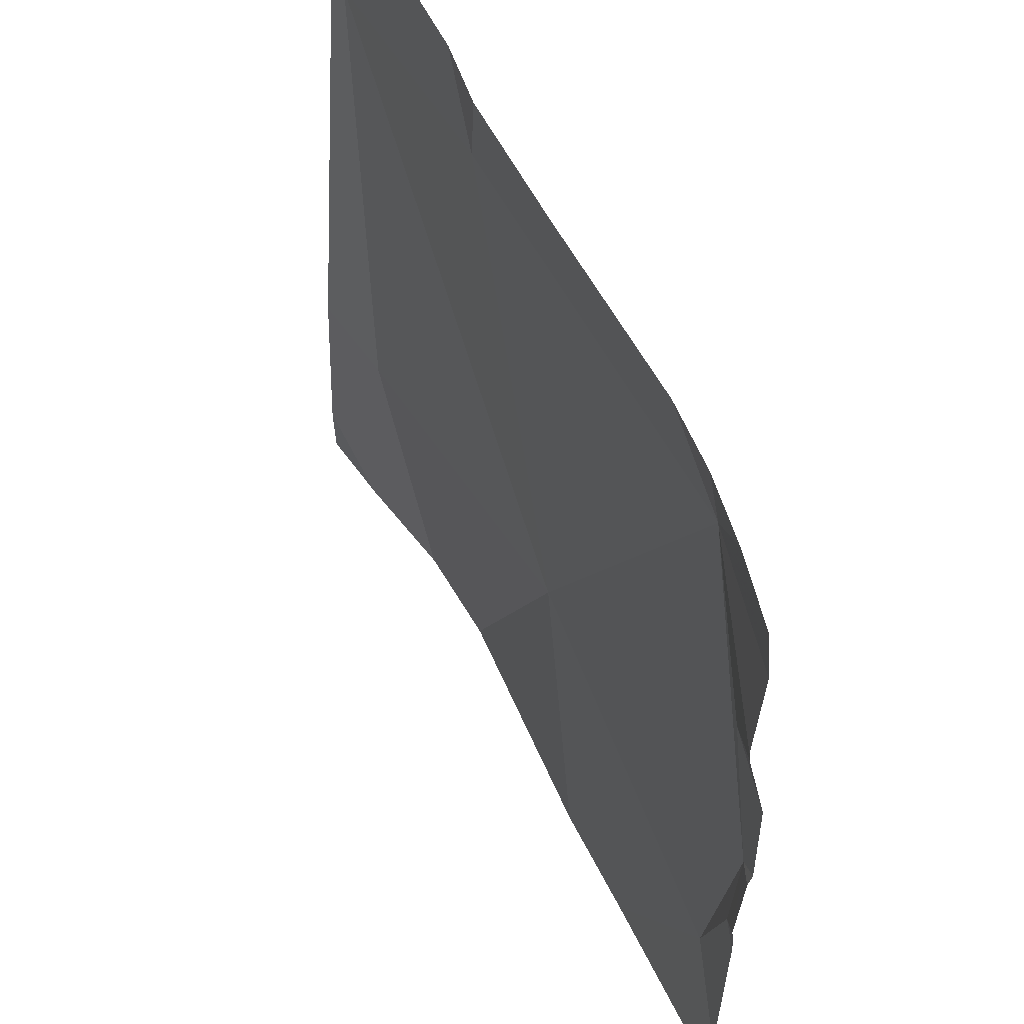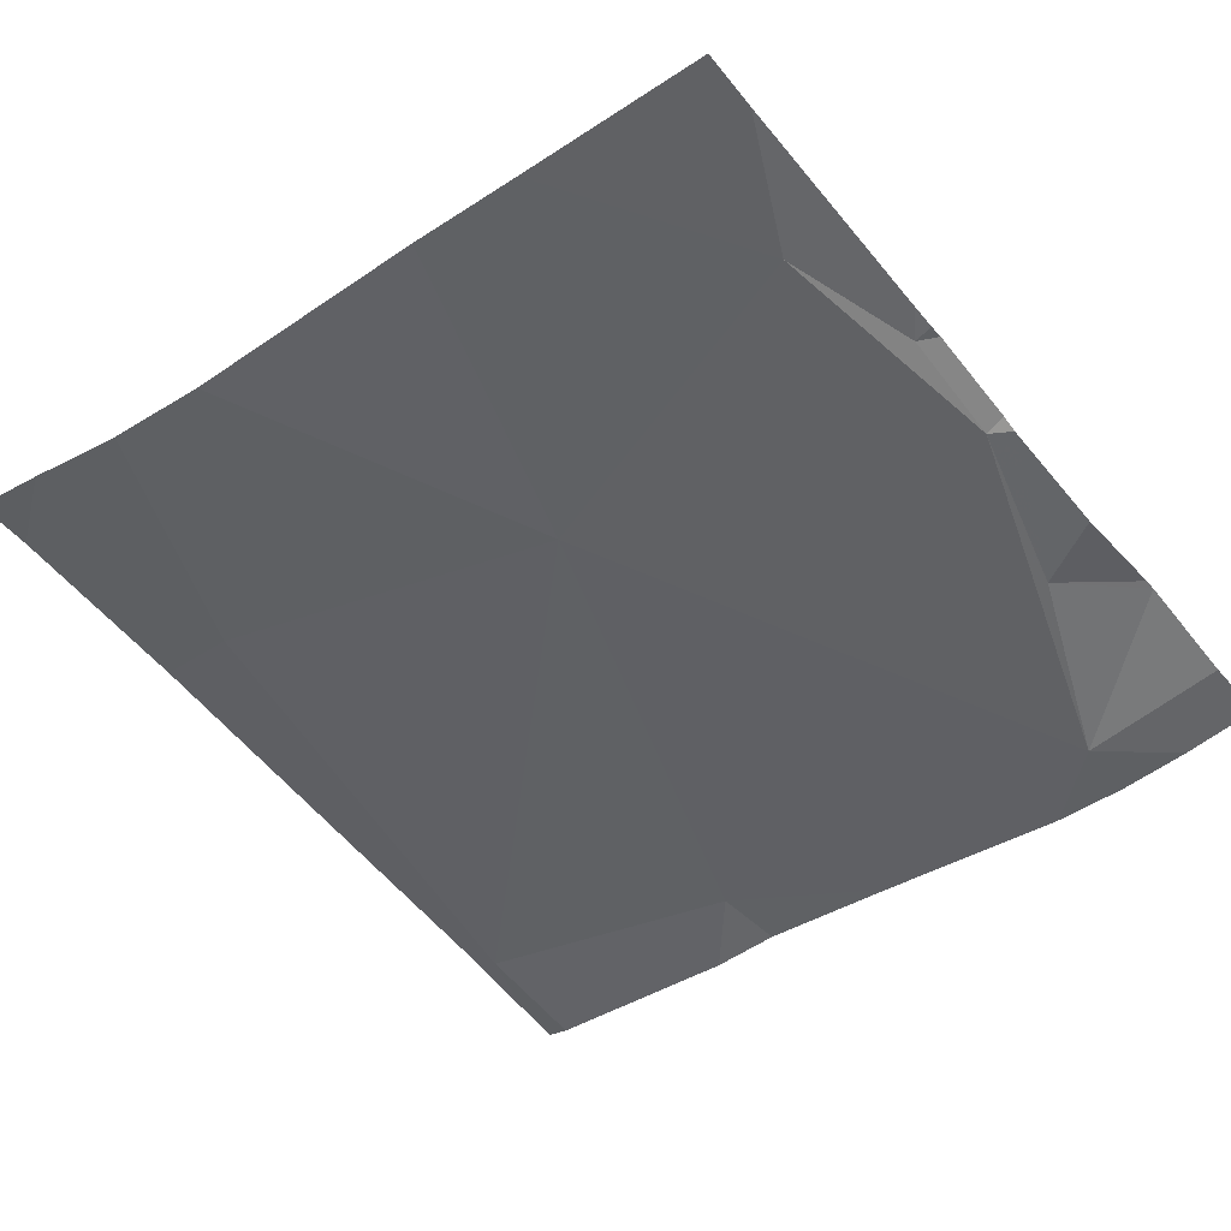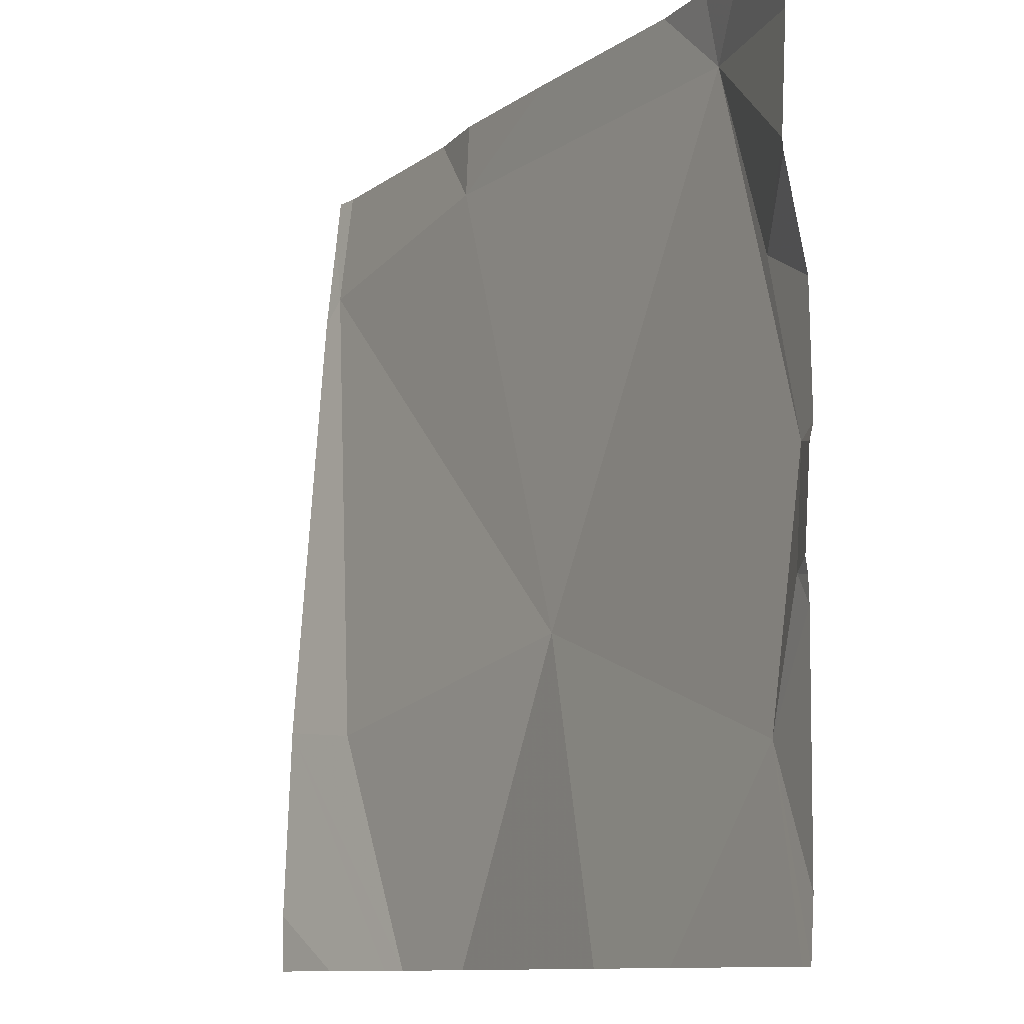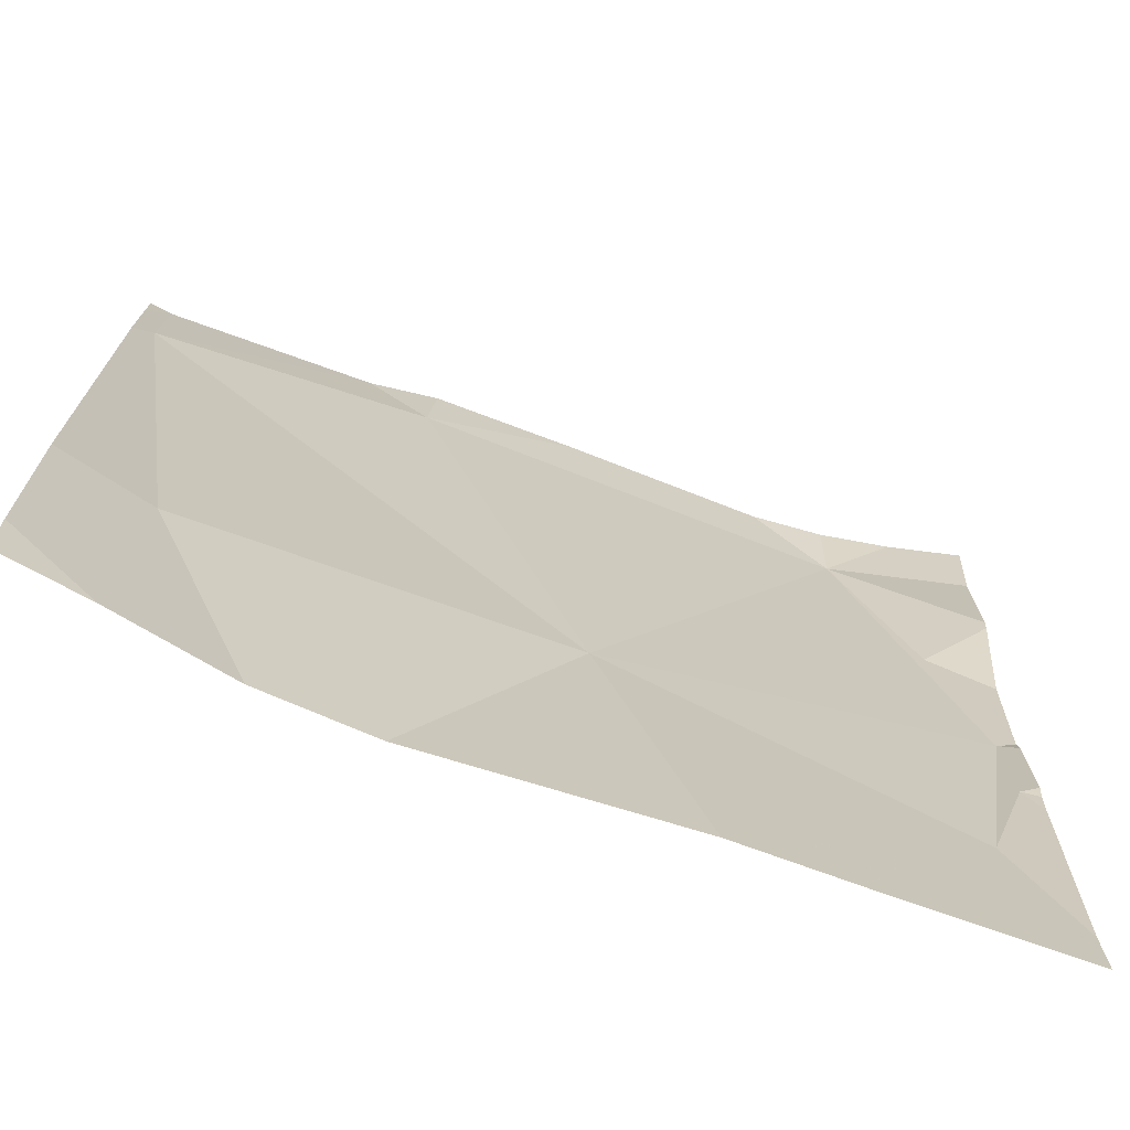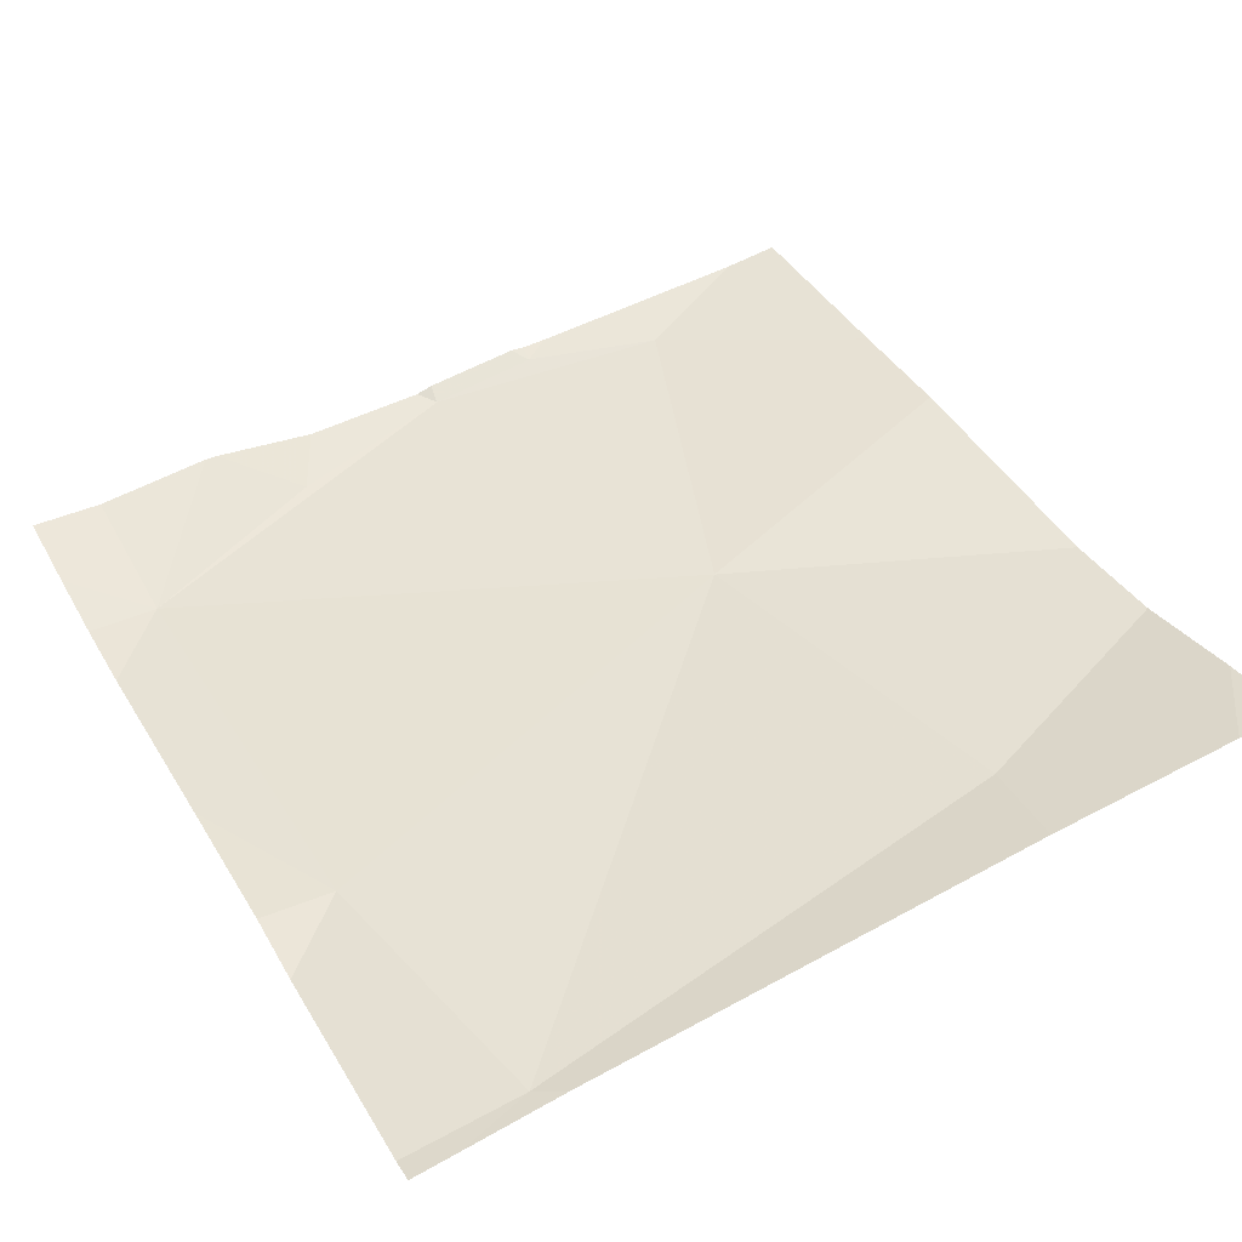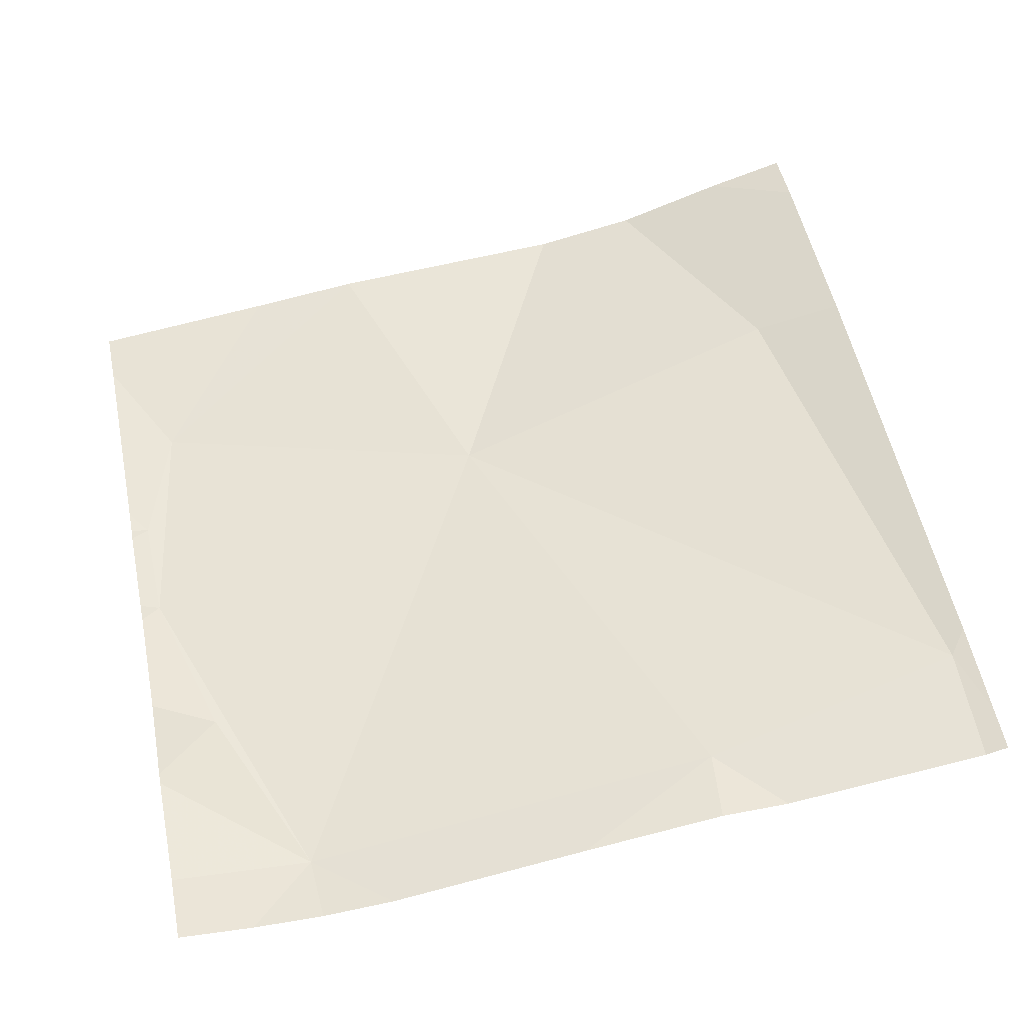
<metadata>
{"format":"obj","ext":"obj","renderer":"f3d","projection":"perspective","resolution":1024,"background":"white","views":[{"elev":56.3,"azim":71.8,"up":"+Y"},{"elev":-52.1,"azim":38.2,"up":"+Z"},{"elev":-10.8,"azim":66.3,"up":"+Y"},{"elev":-69.7,"azim":-12.9,"up":"+Y"},{"elev":50.8,"azim":-119.1,"up":"+Z"},{"elev":50.3,"azim":168.3,"up":"+Z"}]}
</metadata>
<code>
v -56.27 260.7 483.2
v -56.89 261.5 483.3
v -56.27 261.3 483.2
v -56.9 261.5 483.3
v -57.2 261.4 483.3
v -56.97 261.5 483.3
v -57.2 261.5 483.3
v -56.71 260.9 483.3
v -57.12 260.9 483.3
v -56.33 260.8 483.2
v -56.48 260.6 483.2
v -56.34 261.3 483.2
v -56.43 261.5 483.2
v -57.04 260.6 483.3
v -56.28 260.6 483.2
v -56.27 260.6 483.2
v -56.29 260.9 483.2
v -56.89 260.6 483.3
v -56.61 260.6 483.3
v -56.29 261.1 483.2
v -57.01 260.6 483.3
v -57.22 261.4 483.3
v -57.22 261.5 483.3
v -57.22 260.9 483.4
v -56.73 261.5 483.3
v -57.22 260.7 483.4
v -56.27 261.3 483.2
v -56.27 261.5 483.2
v -56.27 261 483.2
v -56.27 260.9 483.2
v -56.27 261.1 483.2
v -56.27 261.2 483.2
v -56.27 260.9 483.2
v -56.27 260.8 483.2
v -56.27 261.1 483.2
v -57.13 260.6 483.3
v -57.22 260.6 483.4
v -56.43 261.5 483.2
v -56.35 261.5 483.2
v -56.51 261.5 483.2
v -57.22 261.5 483.3
v -57.22 261.5 483.3
v -56.28 261.5 483.2
v -56.27 261.5 483.2
f 5 4 6
f 27 12 32
f 18 9 21
f 9 5 22
f 8 4 5
f 8 5 9
f 40 13 38
f 21 24 14
f 3 12 27
f 39 13 28
f 38 13 39
f 8 10 20
f 12 20 31
f 8 20 13
f 12 13 20
f 10 17 20
f 33 10 34
f 39 28 43
f 36 26 37
f 25 13 40
f 10 8 19
f 25 4 13
f 4 8 13
f 20 17 29
f 14 24 26
f 22 5 23
f 11 10 19
f 3 13 12
f 23 5 7
f 24 9 22
f 2 4 25
f 16 10 15
f 14 26 36
f 28 13 3
f 15 10 11
f 29 17 30
f 16 1 10
f 21 9 24
f 30 17 33
f 7 5 6
f 31 20 35
f 32 12 31
f 6 4 2
f 33 17 10
f 19 8 18
f 18 8 9
f 34 10 1
f 35 20 29
f 41 23 7
f 42 23 41
f 43 28 44

</code>
